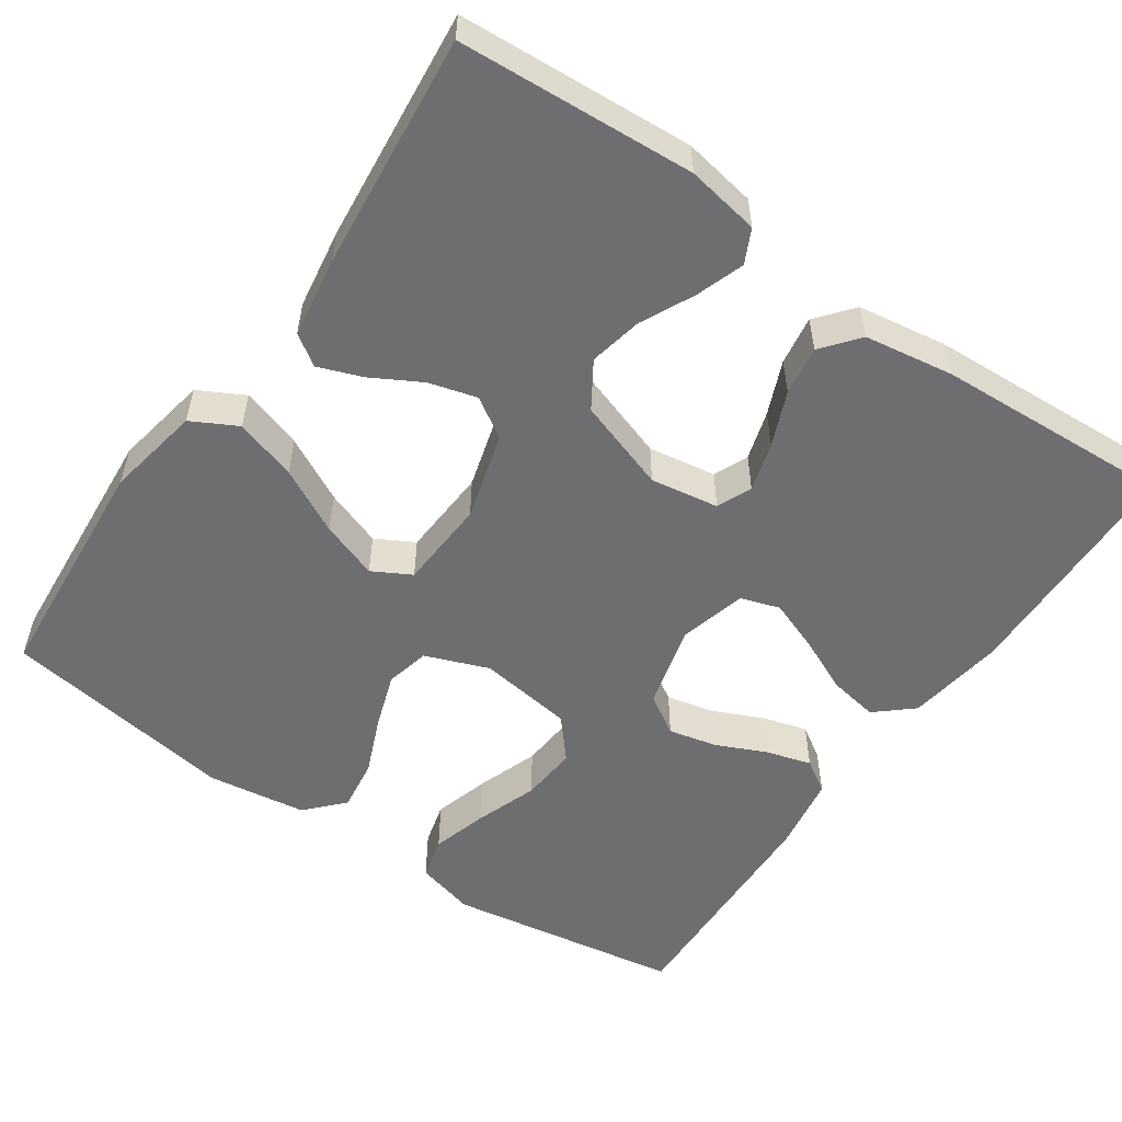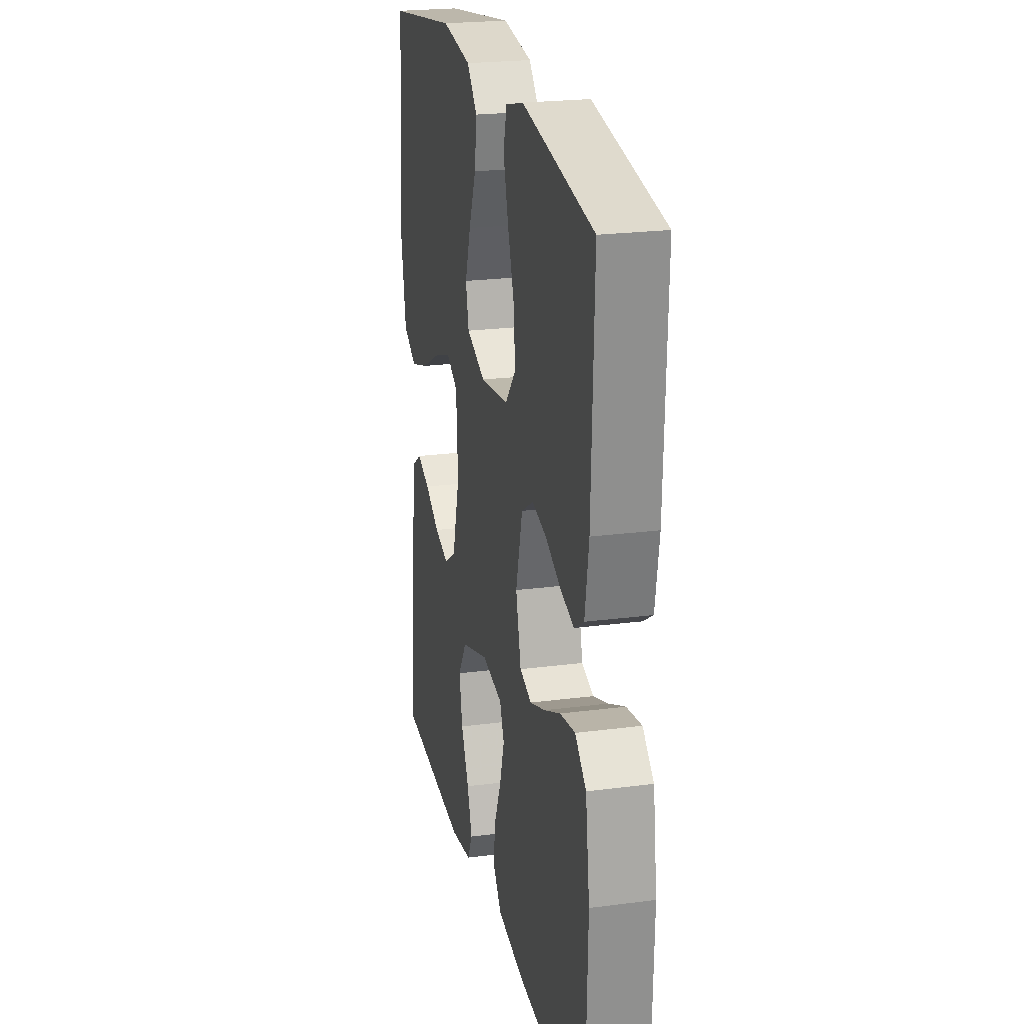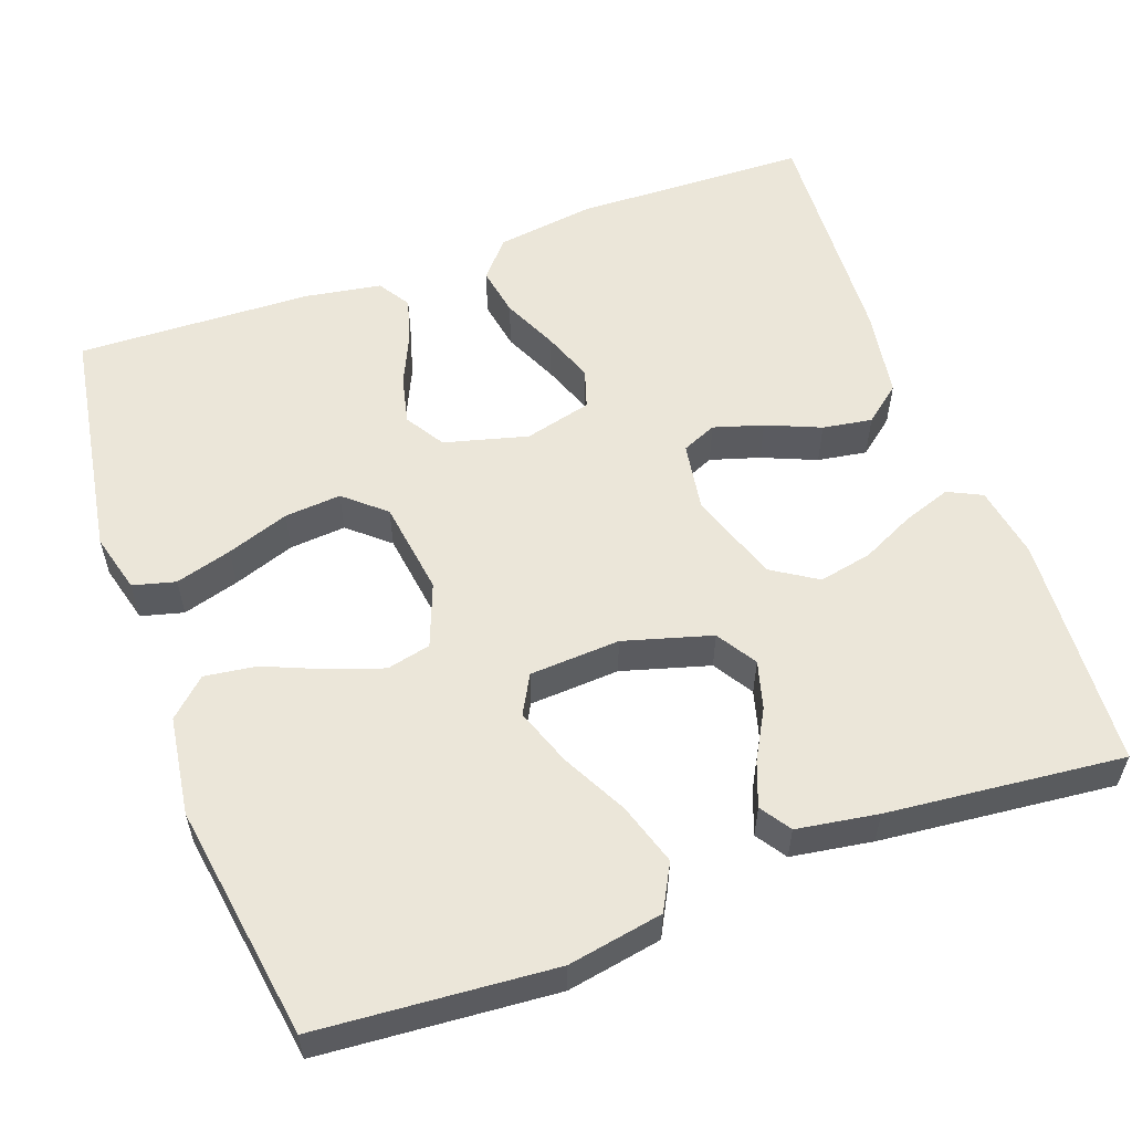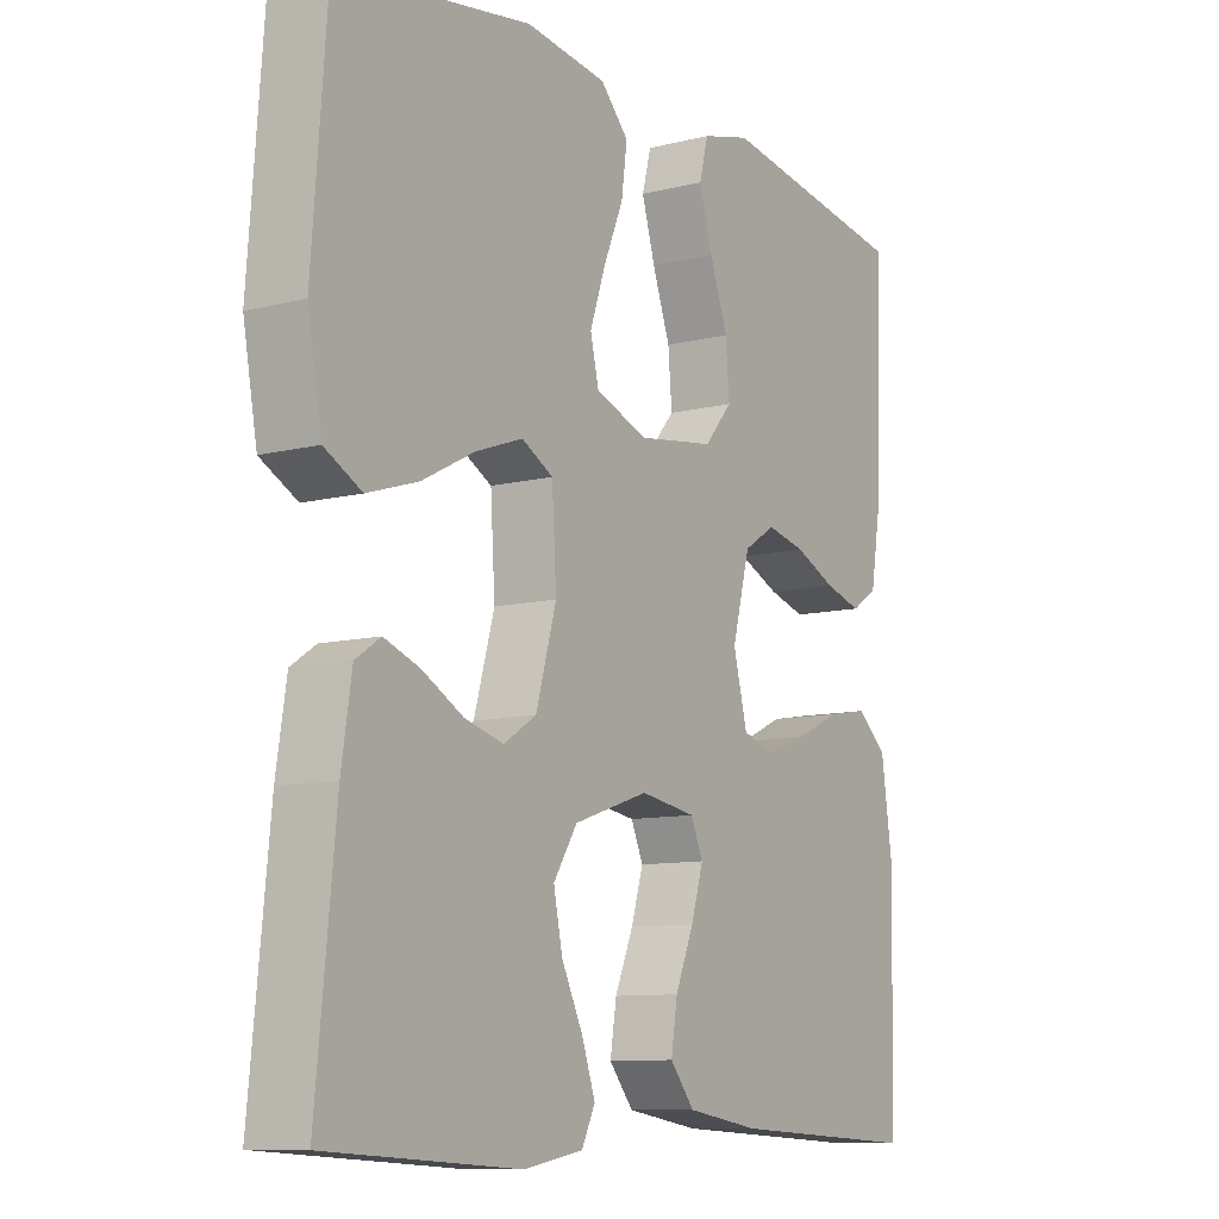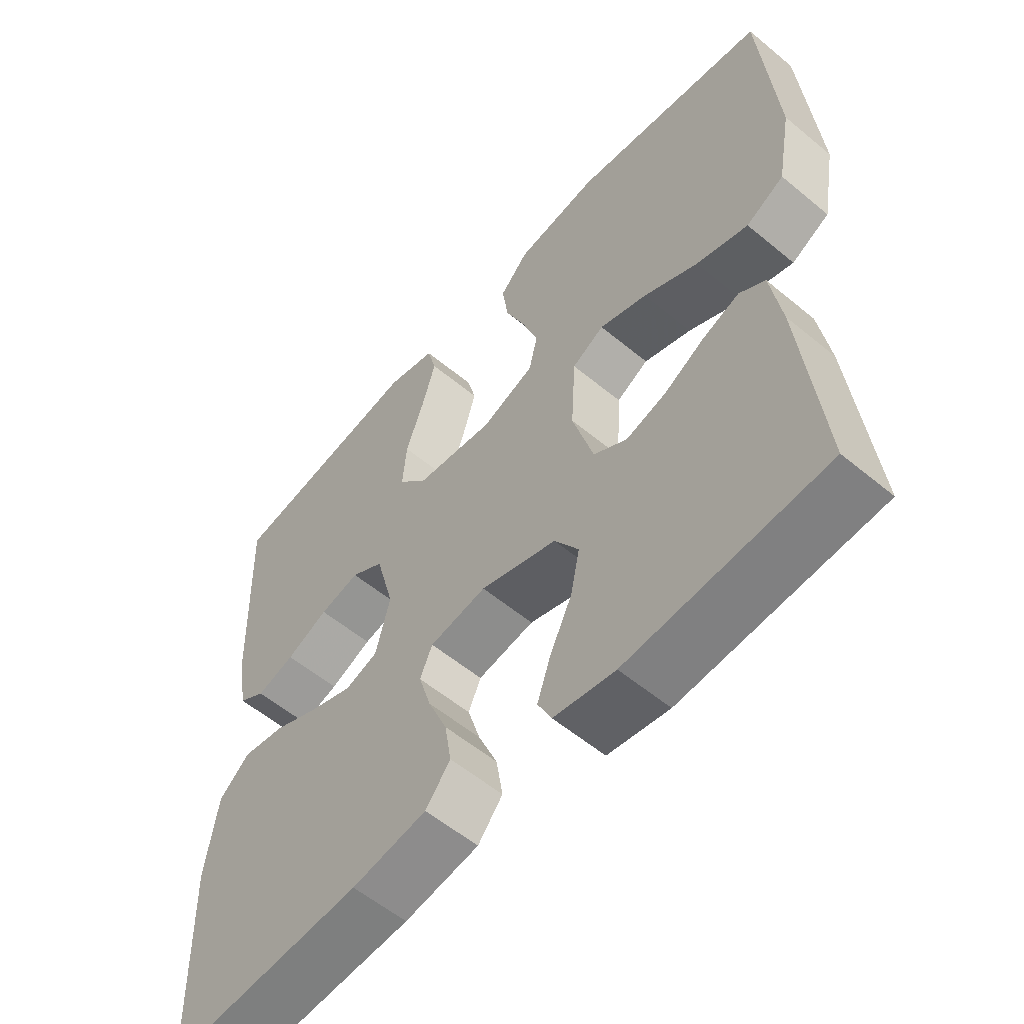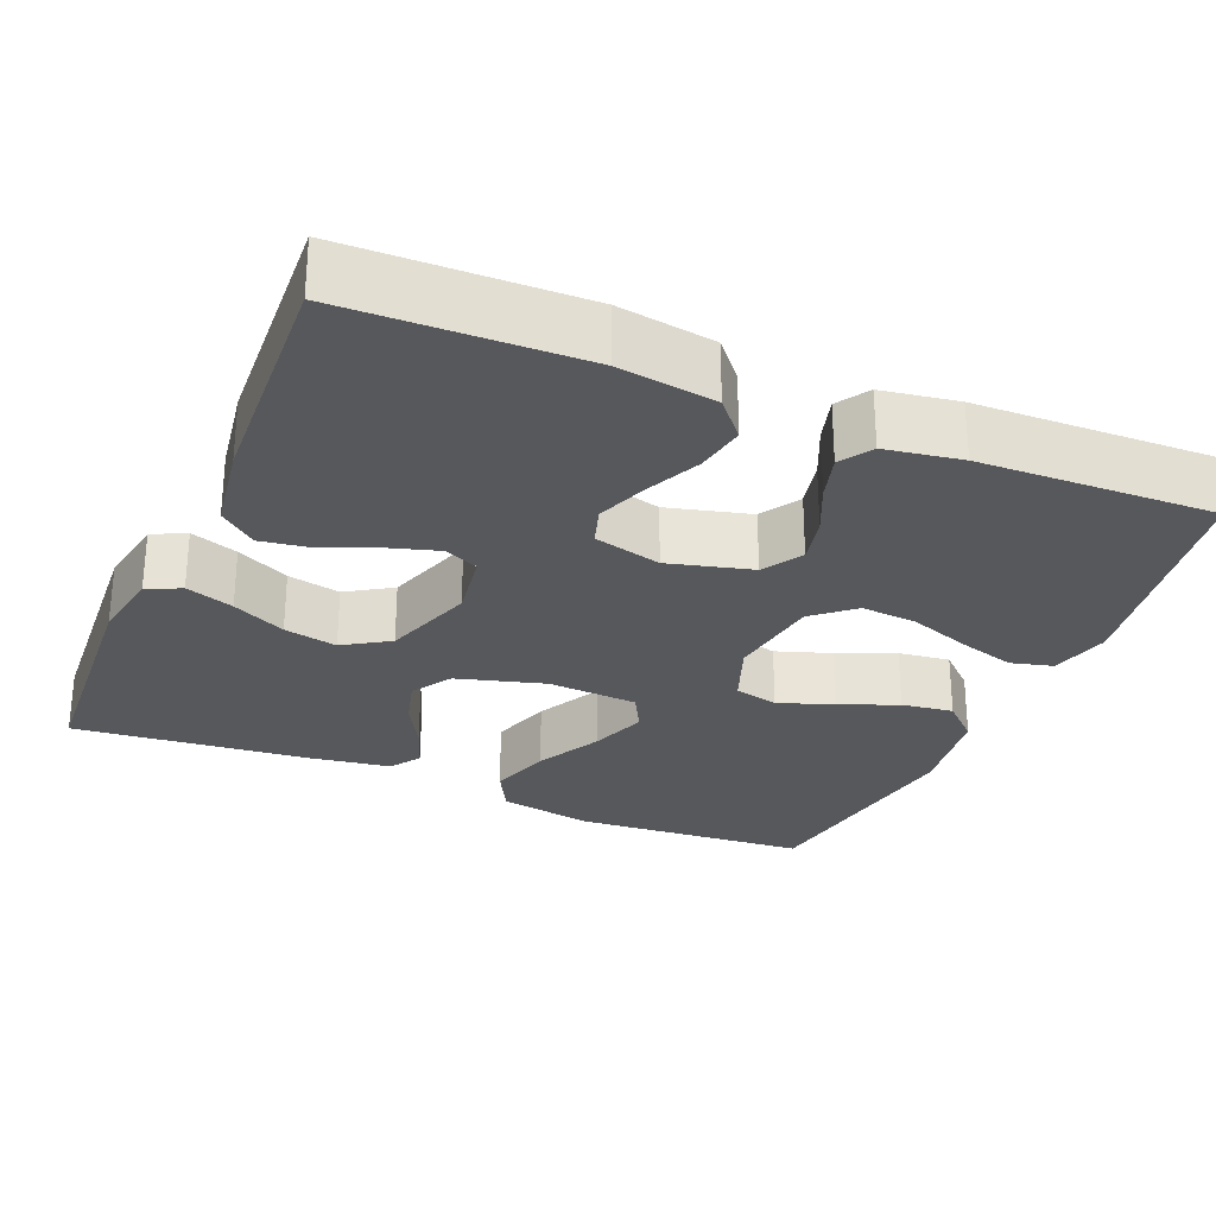
<metadata>
{"format":"obj","ext":"obj","renderer":"f3d","projection":"perspective","resolution":1024,"background":"white","views":[{"elev":-54.4,"azim":145.3,"up":"+Y"},{"elev":23.1,"azim":-102.5,"up":"+Z"},{"elev":56.5,"azim":70.1,"up":"+Y"},{"elev":-9.9,"azim":123.1,"up":"+Z"},{"elev":-57.1,"azim":49.2,"up":"+Z"},{"elev":-27.8,"azim":-113.0,"up":"+Y"}]}
</metadata>
<code>
v 0.5 0.07 0.5
v 0.523 0.07 0.2
v 0.501 0.07 0.079
v 0.443 0.07 0.048
v 0.364 0.07 0.073
v 0.281 0.07 0.116
v 0.208 0.07 0.142
v 0.159 0.07 0.115
v 0.152 0.07 0
v 0.184 0.07 -0.112
v 0.235 0.07 -0.144
v 0.296 0.07 -0.127
v 0.359 0.07 -0.092
v 0.415 0.07 -0.071
v 0.454 0.07 -0.097
v 0.47 0.07 -0.2
v 0.5 0.07 -0.5
v 0.2 0.07 -0.519
v 0.107 0.07 -0.503
v 0.086 0.07 -0.46
v 0.107 0.07 -0.399
v 0.14 0.07 -0.331
v 0.154 0.07 -0.263
v 0.117 0.07 -0.205
v 0 0.07 -0.166
v -0.087 0.07 -0.18
v -0.106 0.07 -0.224
v -0.087 0.07 -0.287
v -0.058 0.07 -0.356
v -0.048 0.07 -0.419
v -0.086 0.07 -0.466
v -0.2 0.07 -0.484
v -0.5 0.07 -0.5
v -0.508 0.07 -0.2
v -0.49 0.07 -0.076
v -0.443 0.07 -0.035
v -0.379 0.07 -0.046
v -0.309 0.07 -0.078
v -0.244 0.07 -0.102
v -0.194 0.07 -0.086
v -0.172 0.07 0
v -0.2 0.07 0.106
v -0.25 0.07 0.137
v -0.311 0.07 0.123
v -0.375 0.07 0.094
v -0.433 0.07 0.077
v -0.474 0.07 0.103
v -0.49 0.07 0.2
v -0.5 0.07 0.5
v -0.2 0.07 0.549
v -0.124 0.07 0.529
v -0.11 0.07 0.475
v -0.131 0.07 0.403
v -0.159 0.07 0.324
v -0.165 0.07 0.252
v -0.121 0.07 0.201
v 0 0.07 0.184
v 0.081 0.07 0.215
v 0.094 0.07 0.271
v 0.07 0.07 0.341
v 0.039 0.07 0.415
v 0.03 0.07 0.481
v 0.074 0.07 0.528
v 0.2 0.07 0.546
v 0.5 0 0.5
v 0.523 0 0.2
v 0.501 0 0.079
v 0.443 0 0.048
v 0.364 0 0.073
v 0.281 0 0.116
v 0.208 0 0.142
v 0.159 0 0.115
v 0.152 0 0
v 0.184 0 -0.112
v 0.235 0 -0.144
v 0.296 0 -0.127
v 0.359 0 -0.092
v 0.415 0 -0.071
v 0.454 0 -0.097
v 0.47 0 -0.2
v 0.5 0 -0.5
v 0.2 0 -0.519
v 0.107 0 -0.503
v 0.086 0 -0.46
v 0.107 0 -0.399
v 0.14 0 -0.331
v 0.154 0 -0.263
v 0.117 0 -0.205
v 0 0 -0.166
v -0.087 0 -0.18
v -0.106 0 -0.224
v -0.087 0 -0.287
v -0.058 0 -0.356
v -0.048 0 -0.419
v -0.086 0 -0.466
v -0.2 0 -0.484
v -0.5 0 -0.5
v -0.508 0 -0.2
v -0.49 0 -0.076
v -0.443 0 -0.035
v -0.379 0 -0.046
v -0.309 0 -0.078
v -0.244 0 -0.102
v -0.194 0 -0.086
v -0.172 0 0
v -0.2 0 0.106
v -0.25 0 0.137
v -0.311 0 0.123
v -0.375 0 0.094
v -0.433 0 0.077
v -0.474 0 0.103
v -0.49 0 0.2
v -0.5 0 0.5
v -0.2 0 0.549
v -0.124 0 0.529
v -0.11 0 0.475
v -0.131 0 0.403
v -0.159 0 0.324
v -0.165 0 0.252
v -0.121 0 0.201
v 0 0 0.184
v 0.081 0 0.215
v 0.094 0 0.271
v 0.07 0 0.341
v 0.039 0 0.415
v 0.03 0 0.481
v 0.074 0 0.528
v 0.2 0 0.546
f 4 5 6
f 3 4 6
f 2 3 6
f 1 2 6
f 64 1 6
f 63 64 6
f 62 63 6
f 61 62 6
f 60 61 6
f 59 60 6 7
f 58 59 7 8
f 57 58 8 9
f 56 57 9 10
f 52 53 54
f 51 52 54
f 50 51 54
f 49 50 54
f 48 49 54
f 47 48 54
f 46 47 54
f 45 46 54
f 44 45 54
f 43 44 54 55
f 42 43 55 56
f 36 37 38
f 35 36 38
f 34 35 38
f 33 34 38
f 32 33 38
f 31 32 38
f 30 31 38
f 29 30 38
f 28 29 38
f 27 28 38 39
f 26 27 39 40
f 20 21 22
f 19 20 22
f 18 19 22
f 17 18 22
f 16 17 22
f 15 16 22
f 14 15 22
f 13 14 22
f 12 13 22
f 11 12 22 23
f 10 11 23 24
f 10 24 25
f 56 10 25
f 42 56 25
f 41 42 25
f 25 26 40 41
f 70 69 68
f 70 68 67
f 70 67 66
f 70 66 65
f 70 65 128
f 70 128 127
f 70 127 126
f 70 126 125
f 70 125 124
f 71 70 124 123
f 72 71 123 122
f 73 72 122 121
f 74 73 121 120
f 118 117 116
f 118 116 115
f 118 115 114
f 118 114 113
f 118 113 112
f 118 112 111
f 118 111 110
f 118 110 109
f 118 109 108
f 119 118 108 107
f 120 119 107 106
f 102 101 100
f 102 100 99
f 102 99 98
f 102 98 97
f 102 97 96
f 102 96 95
f 102 95 94
f 102 94 93
f 102 93 92
f 103 102 92 91
f 104 103 91 90
f 86 85 84
f 86 84 83
f 86 83 82
f 86 82 81
f 86 81 80
f 86 80 79
f 86 79 78
f 86 78 77
f 86 77 76
f 87 86 76 75
f 88 87 75 74
f 89 88 74
f 89 74 120
f 89 120 106
f 89 106 105
f 105 104 90 89
f 1 65 66 2
f 2 66 67 3
f 3 67 68 4
f 4 68 69 5
f 5 69 70 6
f 6 70 71 7
f 7 71 72 8
f 8 72 73 9
f 9 73 74 10
f 10 74 75 11
f 11 75 76 12
f 12 76 77 13
f 13 77 78 14
f 14 78 79 15
f 15 79 80 16
f 16 80 81 17
f 17 81 82 18
f 18 82 83 19
f 19 83 84 20
f 20 84 85 21
f 21 85 86 22
f 22 86 87 23
f 23 87 88 24
f 24 88 89 25
f 25 89 90 26
f 26 90 91 27
f 27 91 92 28
f 28 92 93 29
f 29 93 94 30
f 30 94 95 31
f 31 95 96 32
f 32 96 97 33
f 33 97 98 34
f 34 98 99 35
f 35 99 100 36
f 36 100 101 37
f 37 101 102 38
f 38 102 103 39
f 39 103 104 40
f 40 104 105 41
f 41 105 106 42
f 42 106 107 43
f 43 107 108 44
f 44 108 109 45
f 45 109 110 46
f 46 110 111 47
f 47 111 112 48
f 48 112 113 49
f 49 113 114 50
f 50 114 115 51
f 51 115 116 52
f 52 116 117 53
f 53 117 118 54
f 54 118 119 55
f 55 119 120 56
f 56 120 121 57
f 57 121 122 58
f 58 122 123 59
f 59 123 124 60
f 60 124 125 61
f 61 125 126 62
f 62 126 127 63
f 63 127 128 64
f 64 128 65 1

</code>
